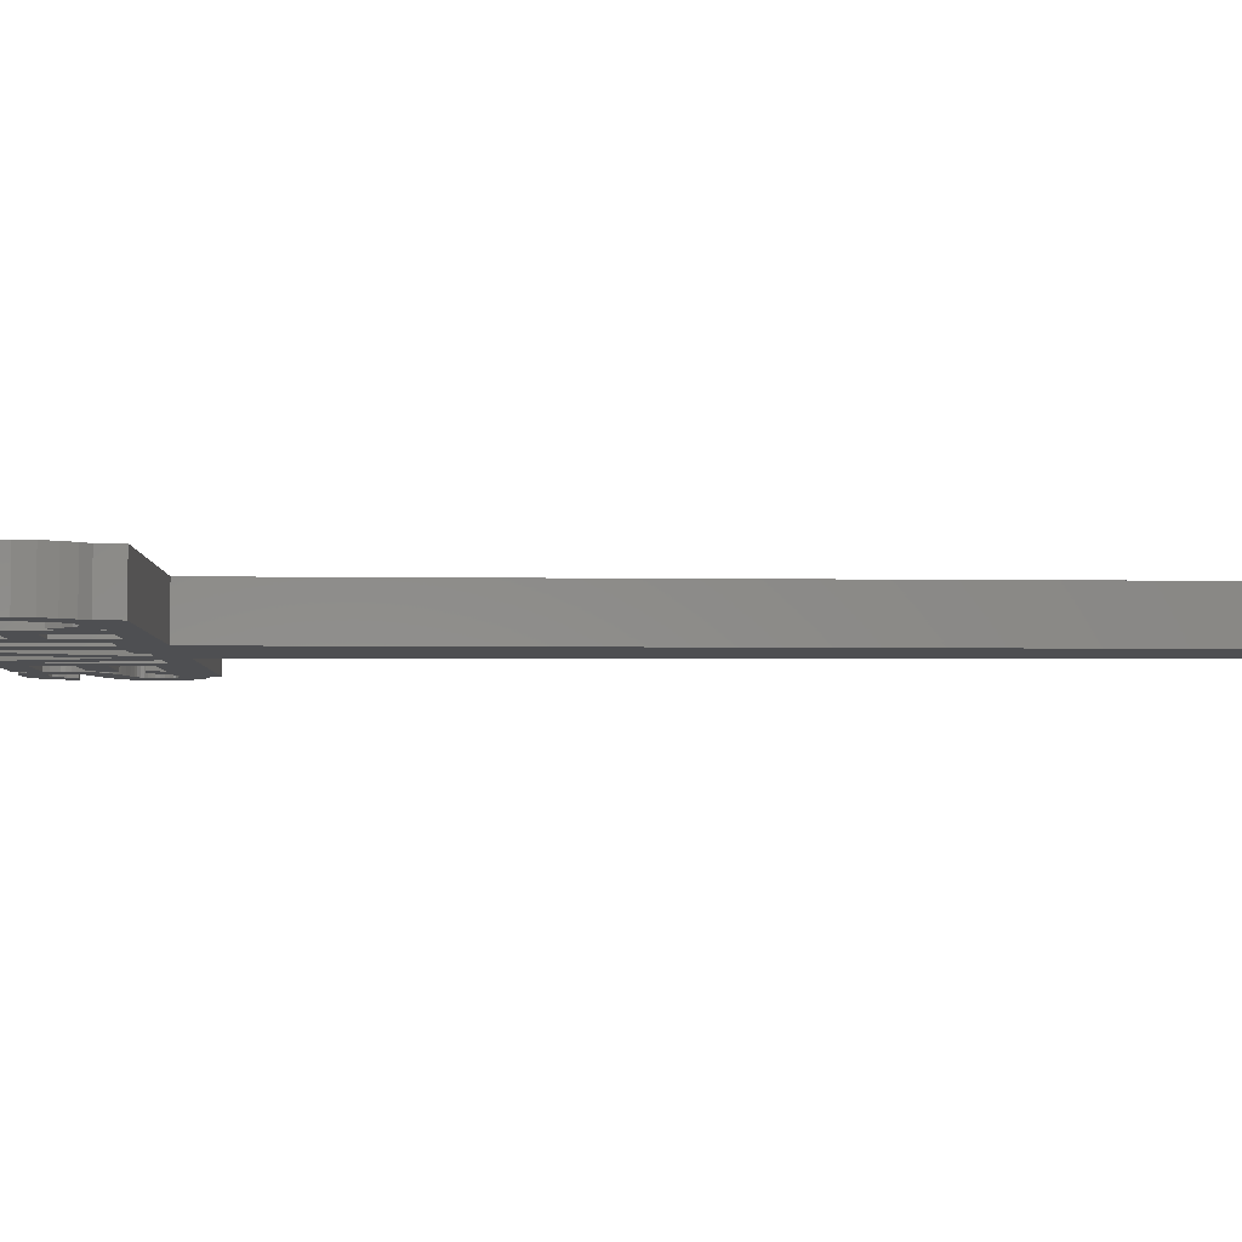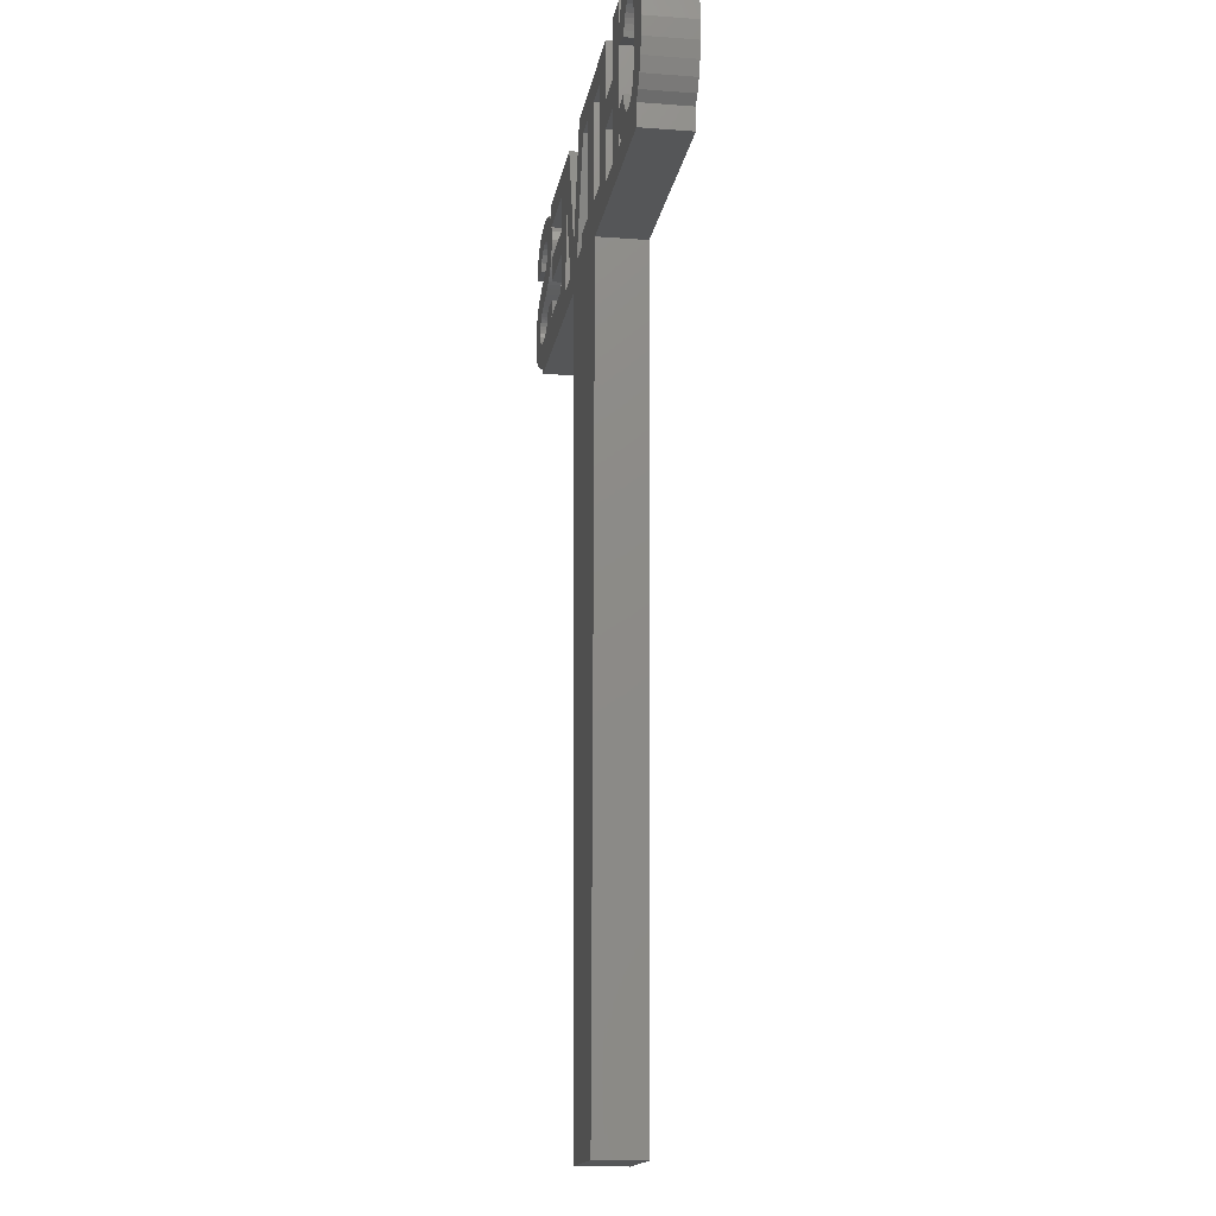
<metadata>
{"format":"stl","ext":"stl","renderer":"f3d","projection":"perspective","resolution":1024,"background":"white","views":[{"elev":-4.6,"azim":-91.4,"up":"+Z"},{"elev":-15.3,"azim":-99.0,"up":"+Y"}]}
</metadata>
<code>
# stl→obj: 408 verts, 840 faces
v 16.81 1.394 0
v 17.21 1.371 0
v 17.5 -0.109 0
v 13.79 7.276 0
v 15.7 7.065 0
v 15.67 6.83 0
v 7.438 0.75 0
v 9.439 3.83 0
v 9.439 1.546 0
v 18.94 2.754 0
v 20.91 2.654 0
v 18.96 2.539 0
v 18.76 5.174 0
v 19.21 4.996 0
v 18.37 3.44 0
v 18.58 3.294 0
v 19.59 4.809 0
v 19.91 4.608 0
v 18.75 3.131 0
v 20.18 4.387 0
v 18.12 3.569 0
v 17.82 3.682 0
v 20.85 2.039 0
v 18.94 2.258 0
v 18.23 5.343 0
v 20.5 7.387 0
v 18.72 6.592 0
v 18.51 7.148 0
v 20.66 1.494 0
v 18.18 7.545 0
v 19.55 8.673 0
v 17.48 3.778 0
v 17.14 7.863 0
v 17.18 9.28 0
v 17.9 9.242 0
v 16.26 7.713 0
v 15.78 9.107 0
v 16.51 7.796 0
v 16.81 3.948 0
v 17.19 5.622 0
v 15.88 7.448 0
v 14.68 8.589 0
v 15.19 8.891 0
v 18.73 0.05724 0
v 18.53 1.654 0
v 19.37 0.2888 0
v 13.9 7.606 0
v 13.99 7.817 0
v 16.24 4.106 0
v 16.55 5.824 0
v 16.83 5.729 0
v 15.43 4.39 0
v 16.35 5.906 0
v 15.78 4.254 0
v 15.14 4.524 0
v 16.2 5.986 0
v 14.89 4.667 0
v 16.07 6.075 0
v 15.85 6.278 0
v 15.95 6.172 0
v 14.66 4.817 0
v 15.77 6.395 0
v 14.3 5.144 0
v 14.15 5.328 0
v 15.72 6.526 0
v 14.03 5.525 0
v 13.83 5.961 0
v 13.92 5.736 0
v 13.77 6.199 0
v 13.74 6.451 0
v 15.68 6.671 0
v 14.26 8.213 0
v 15.77 7.271 0
v 16.05 7.596 0
v 16.44 9.237 0
v 16.81 7.846 0
v 17.72 7.784 0
v 18.54 9.128 0
v 19.09 8.939 0
v 20.26 7.899 0
v 7.438 6.606 0
v 20.66 6.791 0
v 19.94 8.328 0
v 13.99 9.152 0
v 9.439 7.606 0
v 13.73 6.715 0
v 6.237 9.152 0
v -12.09 2.814 0
v -10.09 0.75 0
v -12.09 1.625 0
v 17.63 1.389 0
v 14.31 0.75 0
v 16.13 1.58 0
v 16.44 1.464 0
v -7.636 5.568 0
v -5.636 9.152 0
v -5.636 0.75 0
v -3.343 7.606 0
v -5.452 7.606 0
v -5.452 9.152 0
v -3.343 1.546 0
v -1.35 1.546 0
v 3.985 -0.75 0
v 5.442 0.75 0
v -12.09 7.399 0
v -10.09 9.152 0
v -10.09 5.568 0
v -1.35 7.606 0
v -5.452 1.546 0
v -5.452 0.75 0
v 4.032 2.656 0
v 4.183 2.09 0
v 2.902 0.75 0
v -3.985 -0.75 0
v -7.636 0.75 0
v -7.636 9.152 0
v -14.87 7.682 0
v -15.15 9.28 0
v -14.54 9.239 0
v -16.93 3.9 0
v -18.99 4.617 0
v -16.96 4.617 0
v -12.09 9.152 0
v -15.92 7.514 0
v -16.83 8.989 0
v -14.64 7.609 0
v -13.99 9.114 0
v -13.49 8.908 0
v -14.42 7.486 0
v -16.5 6.934 0
v -16.84 5.969 0
v -18.75 6.657 0
v -16.84 3.269 0
v -18.93 3.523 0
v -16.69 2.726 0
v -18.74 2.568 0
v -16.48 2.27 0
v -18.43 1.754 0
v -16.22 1.909 0
v -17.99 1.08 0
v -15.51 1.497 0
v -17.5 -0.75 0
v -17.5 0.6115 0
v -15.89 1.651 0
v -12.09 6.582 0
v -10.09 3.913 0
v -13.88 6.841 0
v -14.04 7.097 0
v -12.3 7.796 0
v 3 -50 0
v 0.759 0.75 0
v -3 -50 0
v -15.07 1.445 0
v -14.12 1.852 0
v -12.78 0.75 0
v -14.56 1.547 0
v -18.03 8.114 0
v -15.12 7.707 0
v -13.04 8.618 0
v -14.22 7.314 0
v -12.64 8.247 0
v -13.74 6.544 0
v -13.63 6.208 0
v -13.75 2.36 0
v -7.636 3.913 0
v -13.45 3.072 0
v -12.15 1.475 0
v -12.09 0.75 0
v 17.99 1.442 0
v 17.99 -0.08168 0
v 15.63 1.944 0
v 14.27 0.7871 0
v 15.45 2.18 0
v 13.65 1.546 0
v 15.31 2.449 0
v 13.47 1.897 0
v 15.21 2.752 0
v 4.325 2.673 0
v 13.28 2.501 0
v 14.47 4.975 0
v 15.86 1.742 0
v 14.27 0.75 0
v 9.439 5.376 0
v 13.58 5.376 0
v 13.58 3.83 0
v 20.41 4.146 0
v 18.87 2.951 0
v 20.59 3.885 0
v 20.73 3.605 0
v 20.89 2.99 0
v 20.83 3.307 0
v 18.86 2.017 0
v 20.35 1.018 0
v 19.92 0.613 0
v 18.72 1.816 0
v 18.29 1.53 0
v 4.669 3.895 0
v 17.5 -0.75 0
v 0.759 1.546 0
v 2.109 9.152 0
v 3.683 3.895 0
v 0.5502 7.606 0
v 3.782 3.558 0
v 3.899 3.145 0
v 17.5 -0.109 3
v 17.21 1.371 3
v 16.81 1.394 3
v 15.67 6.83 3
v 15.7 7.065 3
v 13.79 7.276 3
v 9.439 1.546 3
v 9.439 3.83 3
v 7.438 0.75 3
v 18.96 2.539 3
v 20.91 2.654 3
v 18.94 2.754 3
v 18.37 3.44 3
v 19.21 4.996 3
v 18.76 5.174 3
v 19.59 4.809 3
v 18.58 3.294 3
v 19.91 4.608 3
v 18.75 3.131 3
v 20.18 4.387 3
v 17.82 3.682 3
v 18.12 3.569 3
v 18.94 2.258 3
v 20.85 2.039 3
v 18.23 5.343 3
v 18.51 7.148 3
v 18.72 6.592 3
v 20.5 7.387 3
v 20.66 1.494 3
v 19.55 8.673 3
v 18.18 7.545 3
v 17.48 3.778 3
v 17.9 9.242 3
v 17.18 9.28 3
v 17.14 7.863 3
v 16.51 7.796 3
v 15.78 9.107 3
v 16.26 7.713 3
v 17.19 5.622 3
v 16.81 3.948 3
v 15.19 8.891 3
v 14.68 8.589 3
v 15.88 7.448 3
v 19.37 0.2888 3
v 18.53 1.654 3
v 18.73 0.05724 3
v 13.99 7.817 3
v 13.9 7.606 3
v 16.83 5.729 3
v 16.55 5.824 3
v 16.24 4.106 3
v 15.78 4.254 3
v 16.35 5.906 3
v 15.43 4.39 3
v 16.2 5.986 3
v 15.14 4.524 3
v 16.07 6.075 3
v 14.89 4.667 3
v 14.66 4.817 3
v 15.95 6.172 3
v 15.85 6.278 3
v 14.15 5.328 3
v 14.3 5.144 3
v 15.77 6.395 3
v 14.03 5.525 3
v 15.72 6.526 3
v 13.92 5.736 3
v 13.83 5.961 3
v 15.68 6.671 3
v 13.74 6.451 3
v 13.77 6.199 3
v 15.77 7.271 3
v 14.26 8.213 3
v 16.05 7.596 3
v 16.44 9.237 3
v 16.81 7.846 3
v 18.54 9.128 3
v 17.72 7.784 3
v 19.09 8.939 3
v 20.26 7.899 3
v 7.438 6.606 3
v 20.66 6.791 3
v 19.94 8.328 3
v 9.439 7.606 3
v 13.99 9.152 3
v 13.73 6.715 3
v 6.237 9.152 3
v -12.09 1.625 3
v -10.09 0.75 3
v -12.09 2.814 3
v 17.63 1.389 3
v 16.44 1.464 3
v 16.13 1.58 3
v 14.31 0.75 3
v -5.636 0.75 3
v -5.636 9.152 3
v -7.636 5.568 3
v -5.452 9.152 3
v -5.452 7.606 3
v -3.343 7.606 3
v -1.35 1.546 3
v -3.343 1.546 3
v 5.442 0.75 3
v 3.985 -0.75 3
v -10.09 5.568 3
v -10.09 9.152 3
v -12.09 7.399 3
v -1.35 7.606 3
v -5.452 0.75 3
v -5.452 1.546 3
v 2.902 0.75 3
v 4.183 2.09 3
v 4.032 2.656 3
v -3.985 -0.75 3
v -7.636 0.75 3
v -7.636 9.152 3
v -14.54 9.239 3
v -15.15 9.28 3
v -14.87 7.682 3
v -16.96 4.617 3
v -18.99 4.617 3
v -16.93 3.9 3
v -12.09 9.152 3
v -16.83 8.989 3
v -15.92 7.514 3
v -14.64 7.609 3
v -14.42 7.486 3
v -13.49 8.908 3
v -13.99 9.114 3
v -18.75 6.657 3
v -16.84 5.969 3
v -16.5 6.934 3
v -18.93 3.523 3
v -16.84 3.269 3
v -18.74 2.568 3
v -16.69 2.726 3
v -18.43 1.754 3
v -16.48 2.27 3
v -17.99 1.08 3
v -16.22 1.909 3
v -17.5 0.6115 3
v -17.5 -0.75 3
v -15.51 1.497 3
v -15.89 1.651 3
v -10.09 3.913 3
v -12.09 6.582 3
v -12.3 7.796 3
v -14.04 7.097 3
v -13.88 6.841 3
v 3 -50 3
v 0.759 0.75 3
v -3 -50 3
v -15.07 1.445 3
v -14.56 1.547 3
v -12.78 0.75 3
v -14.12 1.852 3
v -18.03 8.114 3
v -15.12 7.707 3
v -14.22 7.314 3
v -13.04 8.618 3
v -12.64 8.247 3
v -13.74 6.544 3
v -13.63 6.208 3
v -13.75 2.36 3
v -7.636 3.913 3
v -13.45 3.072 3
v -12.15 1.475 3
v -12.09 0.75 3
v 17.99 -0.08168 3
v 17.99 1.442 3
v 15.45 2.18 3
v 14.27 0.7871 3
v 15.63 1.944 3
v 13.65 1.546 3
v 15.31 2.449 3
v 13.47 1.897 3
v 15.21 2.752 3
v 4.325 2.673 3
v 13.28 2.501 3
v 14.47 4.975 3
v 15.86 1.742 3
v 14.27 0.75 3
v 9.439 5.376 3
v 13.58 3.83 3
v 13.58 5.376 3
v 18.87 2.951 3
v 20.41 4.146 3
v 20.59 3.885 3
v 20.73 3.605 3
v 20.83 3.307 3
v 20.89 2.99 3
v 18.86 2.017 3
v 19.92 0.613 3
v 20.35 1.018 3
v 18.72 1.816 3
v 18.29 1.53 3
v 4.669 3.895 3
v 17.5 -0.75 3
v 0.759 1.546 3
v 2.109 9.152 3
v 0.5502 7.606 3
v 3.683 3.895 3
v 3.782 3.558 3
v 3.899 3.145 3
f 1 2 3
f 4 5 6
f 7 8 9
f 10 11 12
f 13 14 15
f 16 14 17
f 16 15 14
f 18 16 17
f 18 19 16
f 20 19 18
f 21 22 13
f 12 23 24
f 22 25 13
f 26 27 28
f 24 23 29
f 28 30 31
f 25 22 32
f 33 34 35
f 36 37 38
f 39 40 32
f 41 42 43
f 44 45 46
f 47 48 5
f 49 50 51
f 52 53 54
f 55 56 52
f 57 58 55
f 59 60 61
f 62 63 64
f 65 62 66
f 67 65 68
f 69 70 71
f 48 72 73
f 73 72 42
f 74 43 37
f 38 37 75
f 76 75 34
f 77 35 78
f 30 78 79
f 26 28 80
f 8 7 81
f 26 82 27
f 80 28 83
f 83 28 31
f 31 30 79
f 30 77 78
f 77 33 35
f 33 76 34
f 76 38 75
f 36 74 37
f 74 41 43
f 41 73 42
f 5 48 73
f 4 47 5
f 84 47 85
f 71 86 6
f 87 84 85
f 88 89 90
f 3 2 91
f 92 93 94
f 1 3 94
f 95 96 97
f 98 99 100
f 101 98 102
f 103 104 7
f 105 106 107
f 102 98 108
f 98 100 108
f 109 101 110
f 111 112 113
f 110 101 114
f 97 110 114
f 115 97 114
f 95 116 96
f 117 118 119
f 120 121 122
f 105 123 106
f 124 125 118
f 126 117 119
f 127 128 129
f 130 131 132
f 120 133 134
f 133 135 136
f 135 137 138
f 137 139 140
f 141 142 143
f 144 141 143
f 139 144 143
f 145 146 88
f 147 148 149
f 150 114 103
f 151 113 103
f 150 152 114
f 141 153 142
f 154 155 156
f 140 139 143
f 138 137 140
f 136 135 138
f 134 133 136
f 157 130 132
f 120 134 121
f 122 121 131
f 131 121 132
f 157 125 130
f 130 125 124
f 158 118 117
f 124 118 158
f 127 129 126
f 127 126 119
f 159 160 128
f 160 129 128
f 148 160 159
f 161 148 159
f 161 149 148
f 149 105 147
f 147 105 162
f 162 145 163
f 162 105 145
f 145 105 107
f 164 155 154
f 107 165 146
f 164 166 88
f 164 167 155
f 89 168 90
f 95 97 165
f 59 63 62
f 169 170 91
f 171 172 173
f 92 94 3
f 172 174 173
f 174 175 173
f 175 174 176
f 177 175 176
f 113 112 104
f 104 112 178
f 176 179 177
f 180 59 61
f 181 92 171
f 9 174 182
f 181 93 92
f 171 92 172
f 183 8 81
f 86 4 6
f 184 185 183
f 85 183 81
f 183 185 8
f 87 85 81
f 48 47 84
f 70 86 71
f 69 71 65
f 67 69 65
f 68 65 66
f 66 62 64
f 59 180 63
f 61 60 57
f 57 60 58
f 55 58 56
f 52 56 53
f 54 53 50
f 49 54 50
f 49 51 39
f 39 51 40
f 32 40 25
f 13 15 21
f 19 186 187
f 20 186 19
f 186 188 187
f 10 187 189
f 187 188 189
f 190 10 191
f 10 189 191
f 190 11 10
f 11 23 12
f 192 24 29
f 193 194 192
f 193 192 29
f 192 194 195
f 195 194 46
f 45 195 46
f 196 45 44
f 169 196 44
f 170 169 44
f 3 91 170
f 87 81 197
f 113 104 103
f 102 151 114
f 151 103 114
f 103 7 198
f 101 102 114
f 102 199 151
f 108 100 200
f 201 202 200
f 202 108 200
f 201 113 202
f 203 113 201
f 204 113 203
f 111 113 204
f 89 114 142
f 178 197 104
f 197 81 104
f 97 115 165
f 115 114 89
f 107 146 145
f 146 89 88
f 95 165 107
f 156 155 153
f 168 89 142
f 153 155 142
f 155 168 142
f 90 167 164
f 88 90 164
f 9 182 7
f 92 3 198
f 7 182 198
f 182 92 198
f 174 172 182
f 205 206 207
f 208 209 210
f 211 212 213
f 214 215 216
f 217 218 219
f 220 218 221
f 218 217 221
f 220 221 222
f 221 223 222
f 222 223 224
f 219 225 226
f 227 228 214
f 219 229 225
f 230 231 232
f 233 228 227
f 234 235 230
f 236 225 229
f 237 238 239
f 240 241 242
f 236 243 244
f 245 246 247
f 248 249 250
f 209 251 252
f 253 254 255
f 256 257 258
f 258 259 260
f 260 261 262
f 263 264 265
f 266 267 268
f 269 268 270
f 271 270 272
f 273 274 275
f 276 277 251
f 246 277 276
f 241 245 278
f 279 241 240
f 238 279 280
f 281 237 282
f 283 281 235
f 284 230 232
f 285 213 212
f 231 286 232
f 287 230 284
f 234 230 287
f 283 235 234
f 281 282 235
f 237 239 282
f 238 280 239
f 279 240 280
f 241 278 242
f 245 247 278
f 246 276 247
f 276 251 209
f 209 252 210
f 288 252 289
f 208 290 273
f 288 289 291
f 292 293 294
f 295 206 205
f 296 297 298
f 296 205 207
f 299 300 301
f 302 303 304
f 305 304 306
f 213 307 308
f 309 310 311
f 312 304 305
f 312 302 304
f 313 306 314
f 315 316 317
f 318 306 313
f 318 313 299
f 318 299 319
f 300 320 301
f 321 322 323
f 324 325 326
f 310 327 311
f 322 328 329
f 321 323 330
f 331 332 333
f 334 335 336
f 337 338 326
f 339 340 338
f 341 342 340
f 343 344 342
f 345 346 347
f 345 347 348
f 345 348 344
f 294 349 350
f 351 352 353
f 308 318 354
f 308 315 355
f 318 356 354
f 346 357 347
f 358 359 360
f 345 344 343
f 343 342 341
f 341 340 339
f 339 338 337
f 334 336 361
f 325 337 326
f 335 325 324
f 334 325 335
f 336 328 361
f 329 328 336
f 323 322 362
f 362 322 329
f 330 331 333
f 321 330 333
f 332 363 364
f 332 331 363
f 364 363 352
f 364 352 365
f 352 351 365
f 353 311 351
f 366 311 353
f 367 350 366
f 350 311 366
f 309 311 350
f 360 359 368
f 349 369 309
f 294 370 368
f 359 371 368
f 292 372 293
f 369 299 301
f 268 267 265
f 295 373 374
f 375 376 377
f 205 296 298
f 375 378 376
f 375 379 378
f 380 378 379
f 380 379 381
f 307 316 315
f 382 316 307
f 381 383 380
f 263 265 384
f 377 298 385
f 386 378 211
f 298 297 385
f 376 298 377
f 285 212 387
f 208 210 290
f 387 388 389
f 285 387 288
f 212 388 387
f 285 288 291
f 289 252 251
f 273 290 274
f 270 273 275
f 270 275 272
f 269 270 271
f 266 268 269
f 267 384 265
f 262 264 263
f 261 264 262
f 259 261 260
f 257 259 258
f 254 257 256
f 254 256 255
f 244 253 255
f 243 253 244
f 229 243 236
f 226 217 219
f 390 391 223
f 223 391 224
f 390 392 391
f 393 390 216
f 393 392 390
f 394 216 395
f 394 393 216
f 216 215 395
f 214 228 215
f 233 227 396
f 396 397 398
f 233 396 398
f 399 397 396
f 248 397 399
f 248 399 249
f 250 249 400
f 250 400 374
f 250 374 373
f 373 295 205
f 401 285 291
f 308 307 315
f 318 355 305
f 318 308 355
f 402 213 308
f 318 305 306
f 355 403 305
f 404 302 312
f 404 405 406
f 404 312 405
f 405 315 406
f 406 315 407
f 407 315 408
f 408 315 317
f 346 318 293
f 307 401 382
f 307 285 401
f 369 319 299
f 293 318 319
f 350 349 309
f 294 293 349
f 309 369 301
f 357 359 358
f 346 293 372
f 346 359 357
f 346 372 359
f 368 371 292
f 368 292 294
f 213 386 211
f 402 205 298
f 402 386 213
f 402 298 386
f 386 376 378
f 198 308 103
f 198 402 308
f 3 402 198
f 3 205 402
f 170 205 3
f 170 373 205
f 44 373 170
f 44 250 373
f 46 250 44
f 46 248 250
f 194 248 46
f 194 397 248
f 193 397 194
f 193 398 397
f 29 398 193
f 29 233 398
f 23 233 29
f 23 228 233
f 11 228 23
f 11 215 228
f 190 215 11
f 190 395 215
f 191 395 190
f 191 394 395
f 189 394 191
f 189 393 394
f 188 393 189
f 188 392 393
f 186 392 188
f 186 391 392
f 20 391 186
f 20 224 391
f 18 224 20
f 18 222 224
f 17 222 18
f 17 220 222
f 14 220 17
f 14 218 220
f 13 218 14
f 13 219 218
f 25 219 13
f 25 229 219
f 40 229 25
f 40 243 229
f 51 243 40
f 51 253 243
f 50 253 51
f 50 254 253
f 53 254 50
f 53 257 254
f 56 257 53
f 56 259 257
f 58 259 56
f 58 261 259
f 60 261 58
f 60 264 261
f 59 264 60
f 59 265 264
f 62 265 59
f 62 268 265
f 65 268 62
f 65 270 268
f 71 270 65
f 71 273 270
f 6 273 71
f 6 208 273
f 5 208 6
f 5 209 208
f 73 209 5
f 73 276 209
f 41 276 73
f 41 247 276
f 74 247 41
f 74 278 247
f 36 278 74
f 36 242 278
f 38 242 36
f 38 240 242
f 76 240 38
f 76 280 240
f 33 280 76
f 33 239 280
f 77 239 33
f 77 282 239
f 30 282 77
f 30 235 282
f 28 235 30
f 28 230 235
f 27 230 28
f 27 231 230
f 82 231 27
f 82 286 231
f 26 286 82
f 26 232 286
f 80 232 26
f 80 284 232
f 83 284 80
f 83 287 284
f 31 287 83
f 31 234 287
f 79 234 31
f 79 283 234
f 78 283 79
f 78 281 283
f 35 281 78
f 35 237 281
f 34 237 35
f 34 238 237
f 75 238 34
f 75 279 238
f 37 279 75
f 37 241 279
f 43 241 37
f 43 245 241
f 42 245 43
f 42 246 245
f 72 246 42
f 72 277 246
f 48 277 72
f 48 251 277
f 84 251 48
f 84 289 251
f 87 289 84
f 87 291 289
f 197 291 87
f 197 401 291
f 178 401 197
f 178 382 401
f 112 382 178
f 112 316 382
f 111 316 112
f 111 317 316
f 204 317 111
f 204 408 317
f 203 408 204
f 203 407 408
f 201 407 203
f 201 406 407
f 200 406 201
f 200 404 406
f 100 404 200
f 100 302 404
f 99 302 100
f 99 303 302
f 98 303 99
f 98 304 303
f 101 304 98
f 101 306 304
f 109 306 101
f 109 314 306
f 110 314 109
f 110 313 314
f 97 313 110
f 97 299 313
f 96 299 97
f 96 300 299
f 116 300 96
f 116 320 300
f 95 320 116
f 95 301 320
f 107 301 95
f 107 309 301
f 106 309 107
f 106 310 309
f 123 310 106
f 123 327 310
f 105 327 123
f 105 311 327
f 149 311 105
f 149 351 311
f 161 351 149
f 161 365 351
f 159 365 161
f 159 364 365
f 128 364 159
f 128 332 364
f 127 332 128
f 127 333 332
f 119 333 127
f 119 321 333
f 118 321 119
f 118 322 321
f 125 322 118
f 125 328 322
f 157 328 125
f 157 361 328
f 132 361 157
f 132 334 361
f 121 334 132
f 121 325 334
f 134 325 121
f 134 337 325
f 136 337 134
f 136 339 337
f 138 339 136
f 138 341 339
f 140 341 138
f 140 343 341
f 143 343 140
f 143 345 343
f 142 345 143
f 142 346 345
f 114 346 142
f 114 318 346
f 152 318 114
f 152 356 318
f 150 356 152
f 150 354 356
f 103 354 150
f 103 308 354
f 144 348 141
f 347 141 348
f 139 344 144
f 348 144 344
f 137 342 139
f 344 139 342
f 135 340 137
f 342 137 340
f 133 338 135
f 340 135 338
f 120 326 133
f 338 133 326
f 122 324 120
f 326 120 324
f 131 335 122
f 324 122 335
f 130 336 131
f 335 131 336
f 124 329 130
f 336 130 329
f 158 362 124
f 329 124 362
f 117 323 158
f 362 158 323
f 126 330 117
f 323 117 330
f 129 331 126
f 330 126 331
f 160 363 129
f 331 129 363
f 148 352 160
f 363 160 352
f 147 353 148
f 352 148 353
f 162 366 147
f 353 147 366
f 163 367 162
f 366 162 367
f 145 350 163
f 367 163 350
f 88 294 145
f 350 145 294
f 166 370 88
f 294 88 370
f 164 368 166
f 370 166 368
f 154 360 164
f 368 164 360
f 156 358 154
f 360 154 358
f 153 357 156
f 358 156 357
f 141 347 153
f 357 153 347
f 94 296 1
f 207 1 296
f 93 297 94
f 296 94 297
f 181 385 93
f 297 93 385
f 171 377 181
f 385 181 377
f 173 375 171
f 377 171 375
f 175 379 173
f 375 173 379
f 177 381 175
f 379 175 381
f 179 383 177
f 381 177 383
f 176 380 179
f 383 179 380
f 174 378 176
f 380 176 378
f 9 211 174
f 378 174 211
f 8 212 9
f 211 9 212
f 185 388 8
f 212 8 388
f 184 389 185
f 388 185 389
f 183 387 184
f 389 184 387
f 85 288 183
f 387 183 288
f 47 252 85
f 288 85 252
f 4 210 47
f 252 47 210
f 86 290 4
f 210 4 290
f 70 274 86
f 290 86 274
f 69 275 70
f 274 70 275
f 67 272 69
f 275 69 272
f 68 271 67
f 272 67 271
f 66 269 68
f 271 68 269
f 64 266 66
f 269 66 266
f 63 267 64
f 266 64 267
f 180 384 63
f 267 63 384
f 61 263 180
f 384 180 263
f 57 262 61
f 263 61 262
f 55 260 57
f 262 57 260
f 52 258 55
f 260 55 258
f 54 256 52
f 258 52 256
f 49 255 54
f 256 54 255
f 39 244 49
f 255 49 244
f 32 236 39
f 244 39 236
f 22 225 32
f 236 32 225
f 21 226 22
f 225 22 226
f 15 217 21
f 226 21 217
f 16 221 15
f 217 15 221
f 19 223 16
f 221 16 223
f 187 390 19
f 223 19 390
f 10 216 187
f 390 187 216
f 12 214 10
f 216 10 214
f 24 227 12
f 214 12 227
f 192 396 24
f 227 24 396
f 195 399 192
f 396 192 399
f 45 249 195
f 399 195 249
f 196 400 45
f 249 45 400
f 169 374 196
f 400 196 374
f 91 295 169
f 374 169 295
f 2 206 91
f 295 91 206
f 1 207 2
f 206 2 207
f 199 403 151
f 355 151 403
f 102 305 199
f 403 199 305
f 108 312 102
f 305 102 312
f 202 405 108
f 312 108 405
f 113 315 202
f 405 202 315
f 151 355 113
f 315 113 355
f 81 285 104
f 307 104 285
f 7 213 81
f 285 81 213
f 104 307 7
f 213 7 307
f 146 349 89
f 293 89 349
f 165 369 146
f 349 146 369
f 115 319 165
f 369 165 319
f 89 293 115
f 319 115 293
f 167 371 155
f 359 155 371
f 90 292 167
f 371 167 292
f 168 372 90
f 292 90 372
f 155 359 168
f 372 168 359
f 172 376 182
f 386 182 376
f 92 298 172
f 376 172 298
f 182 386 92
f 298 92 386

</code>
